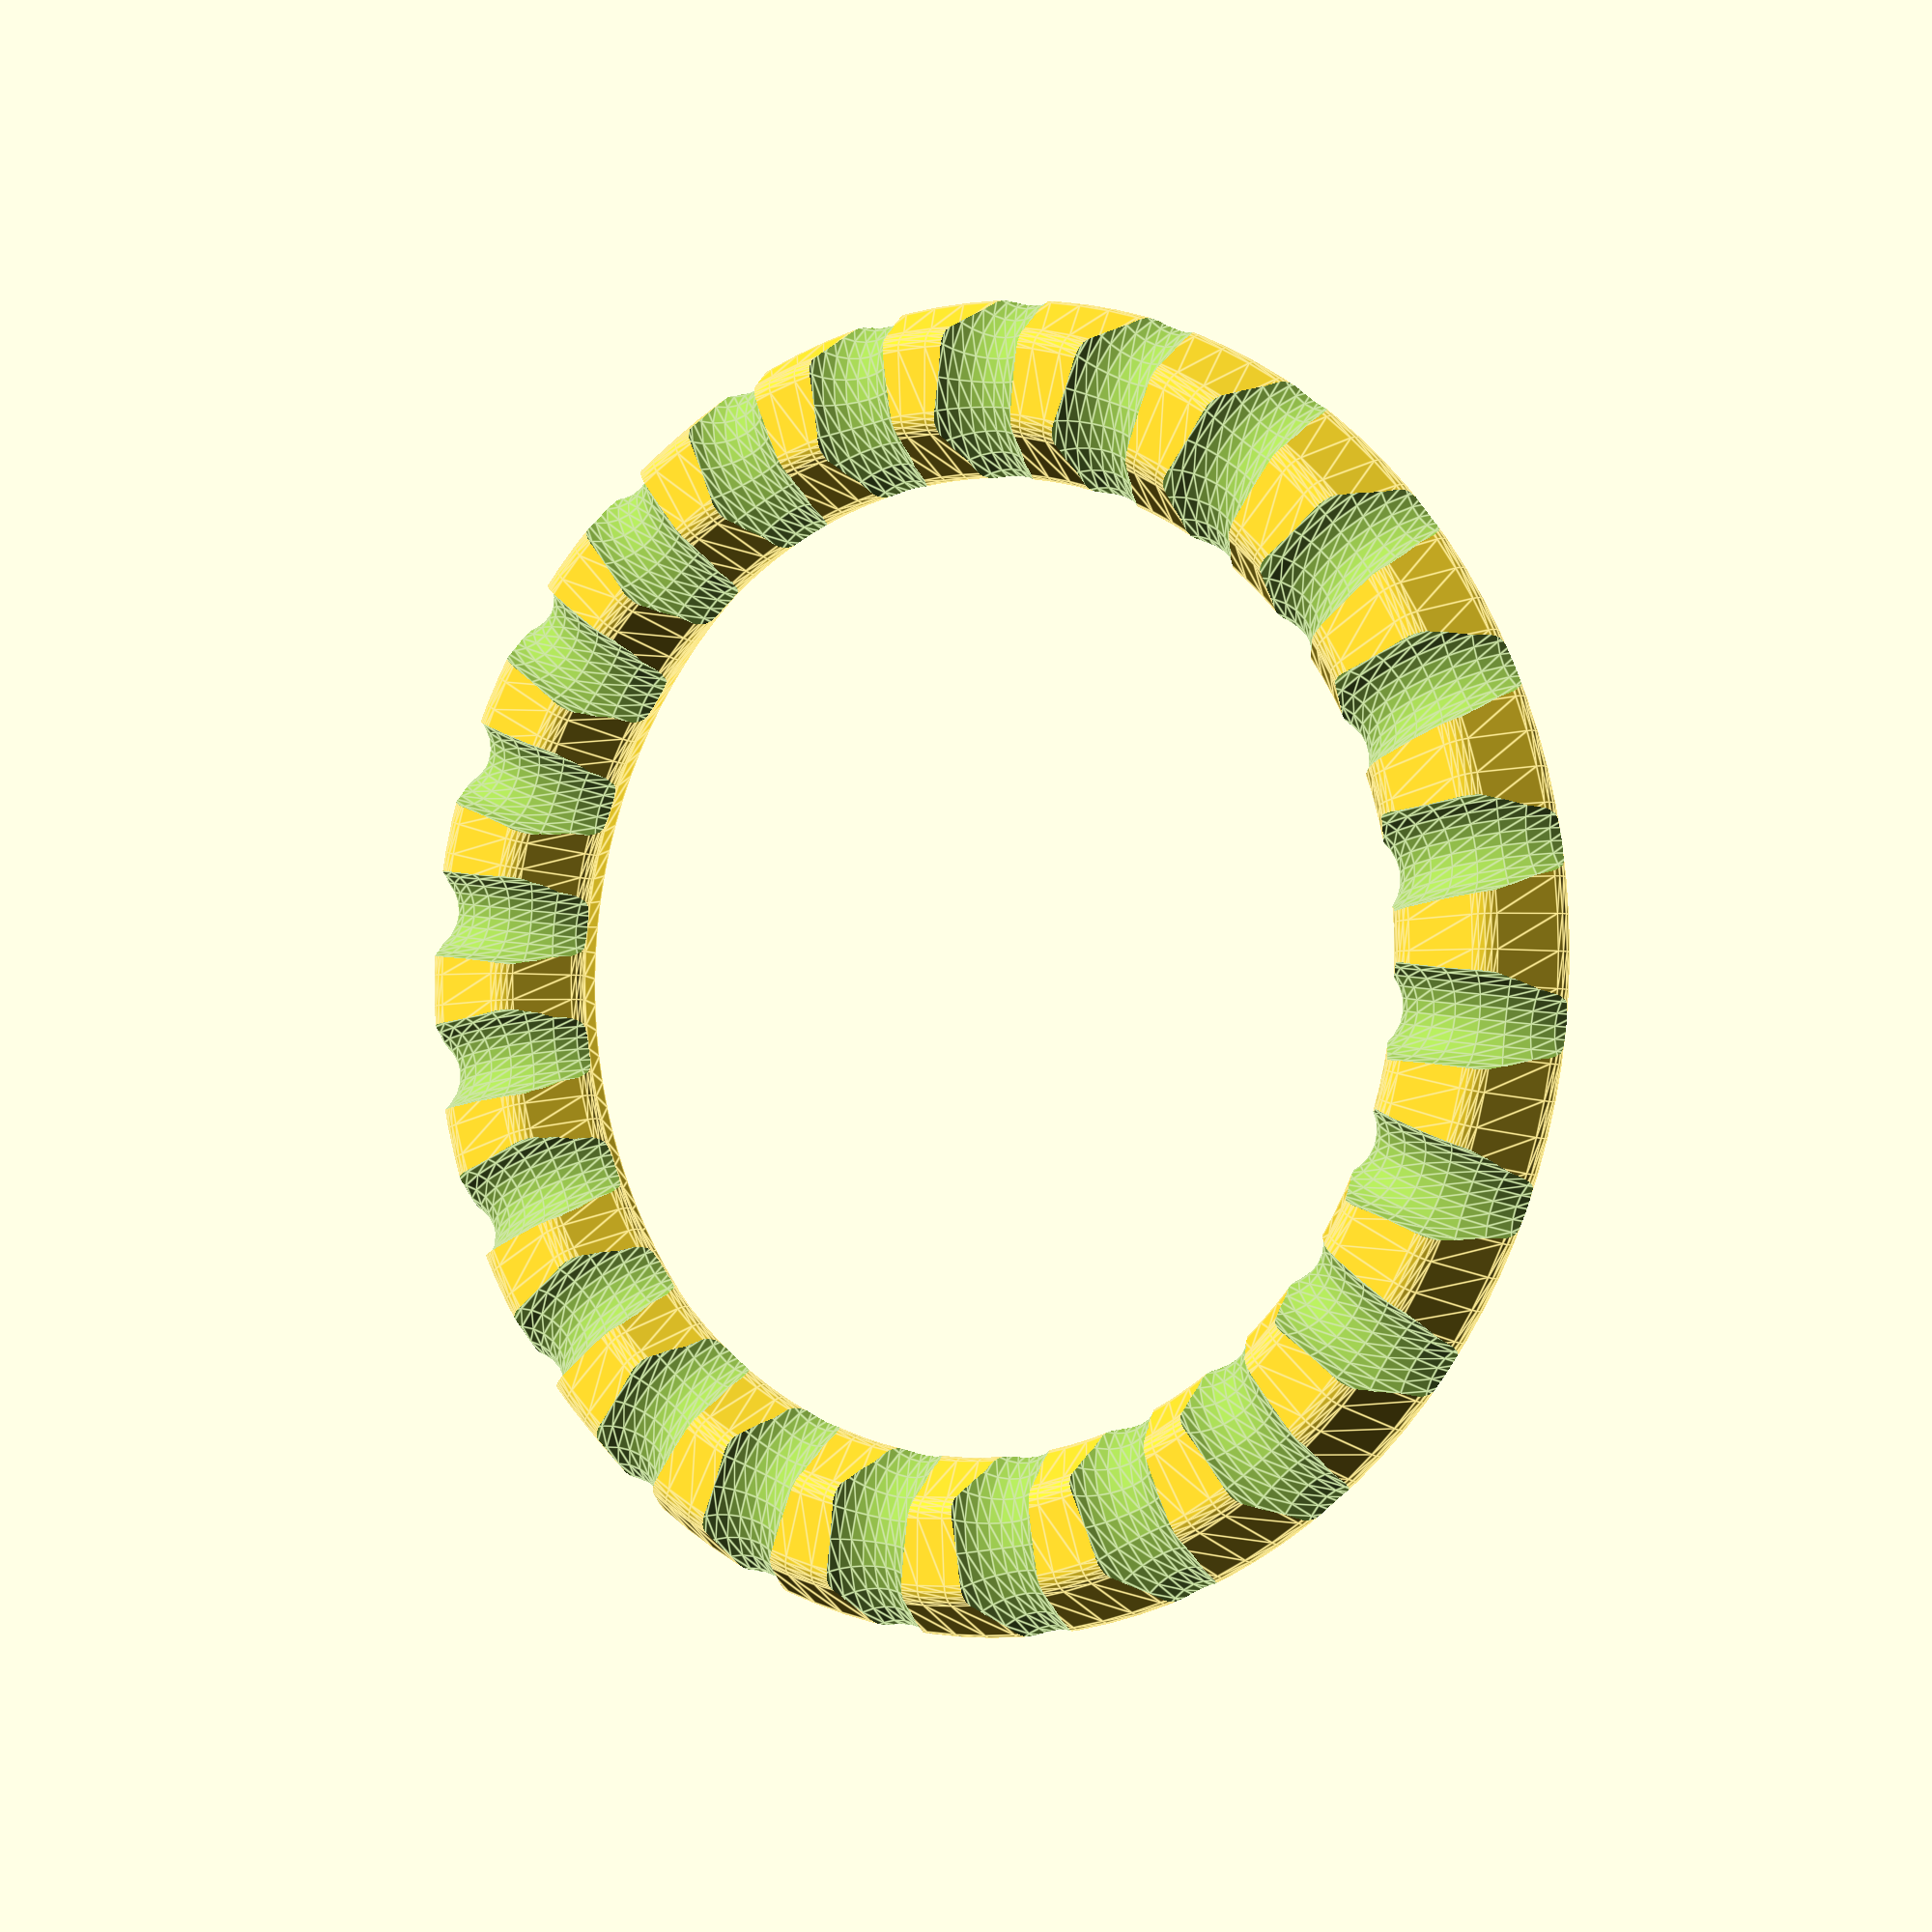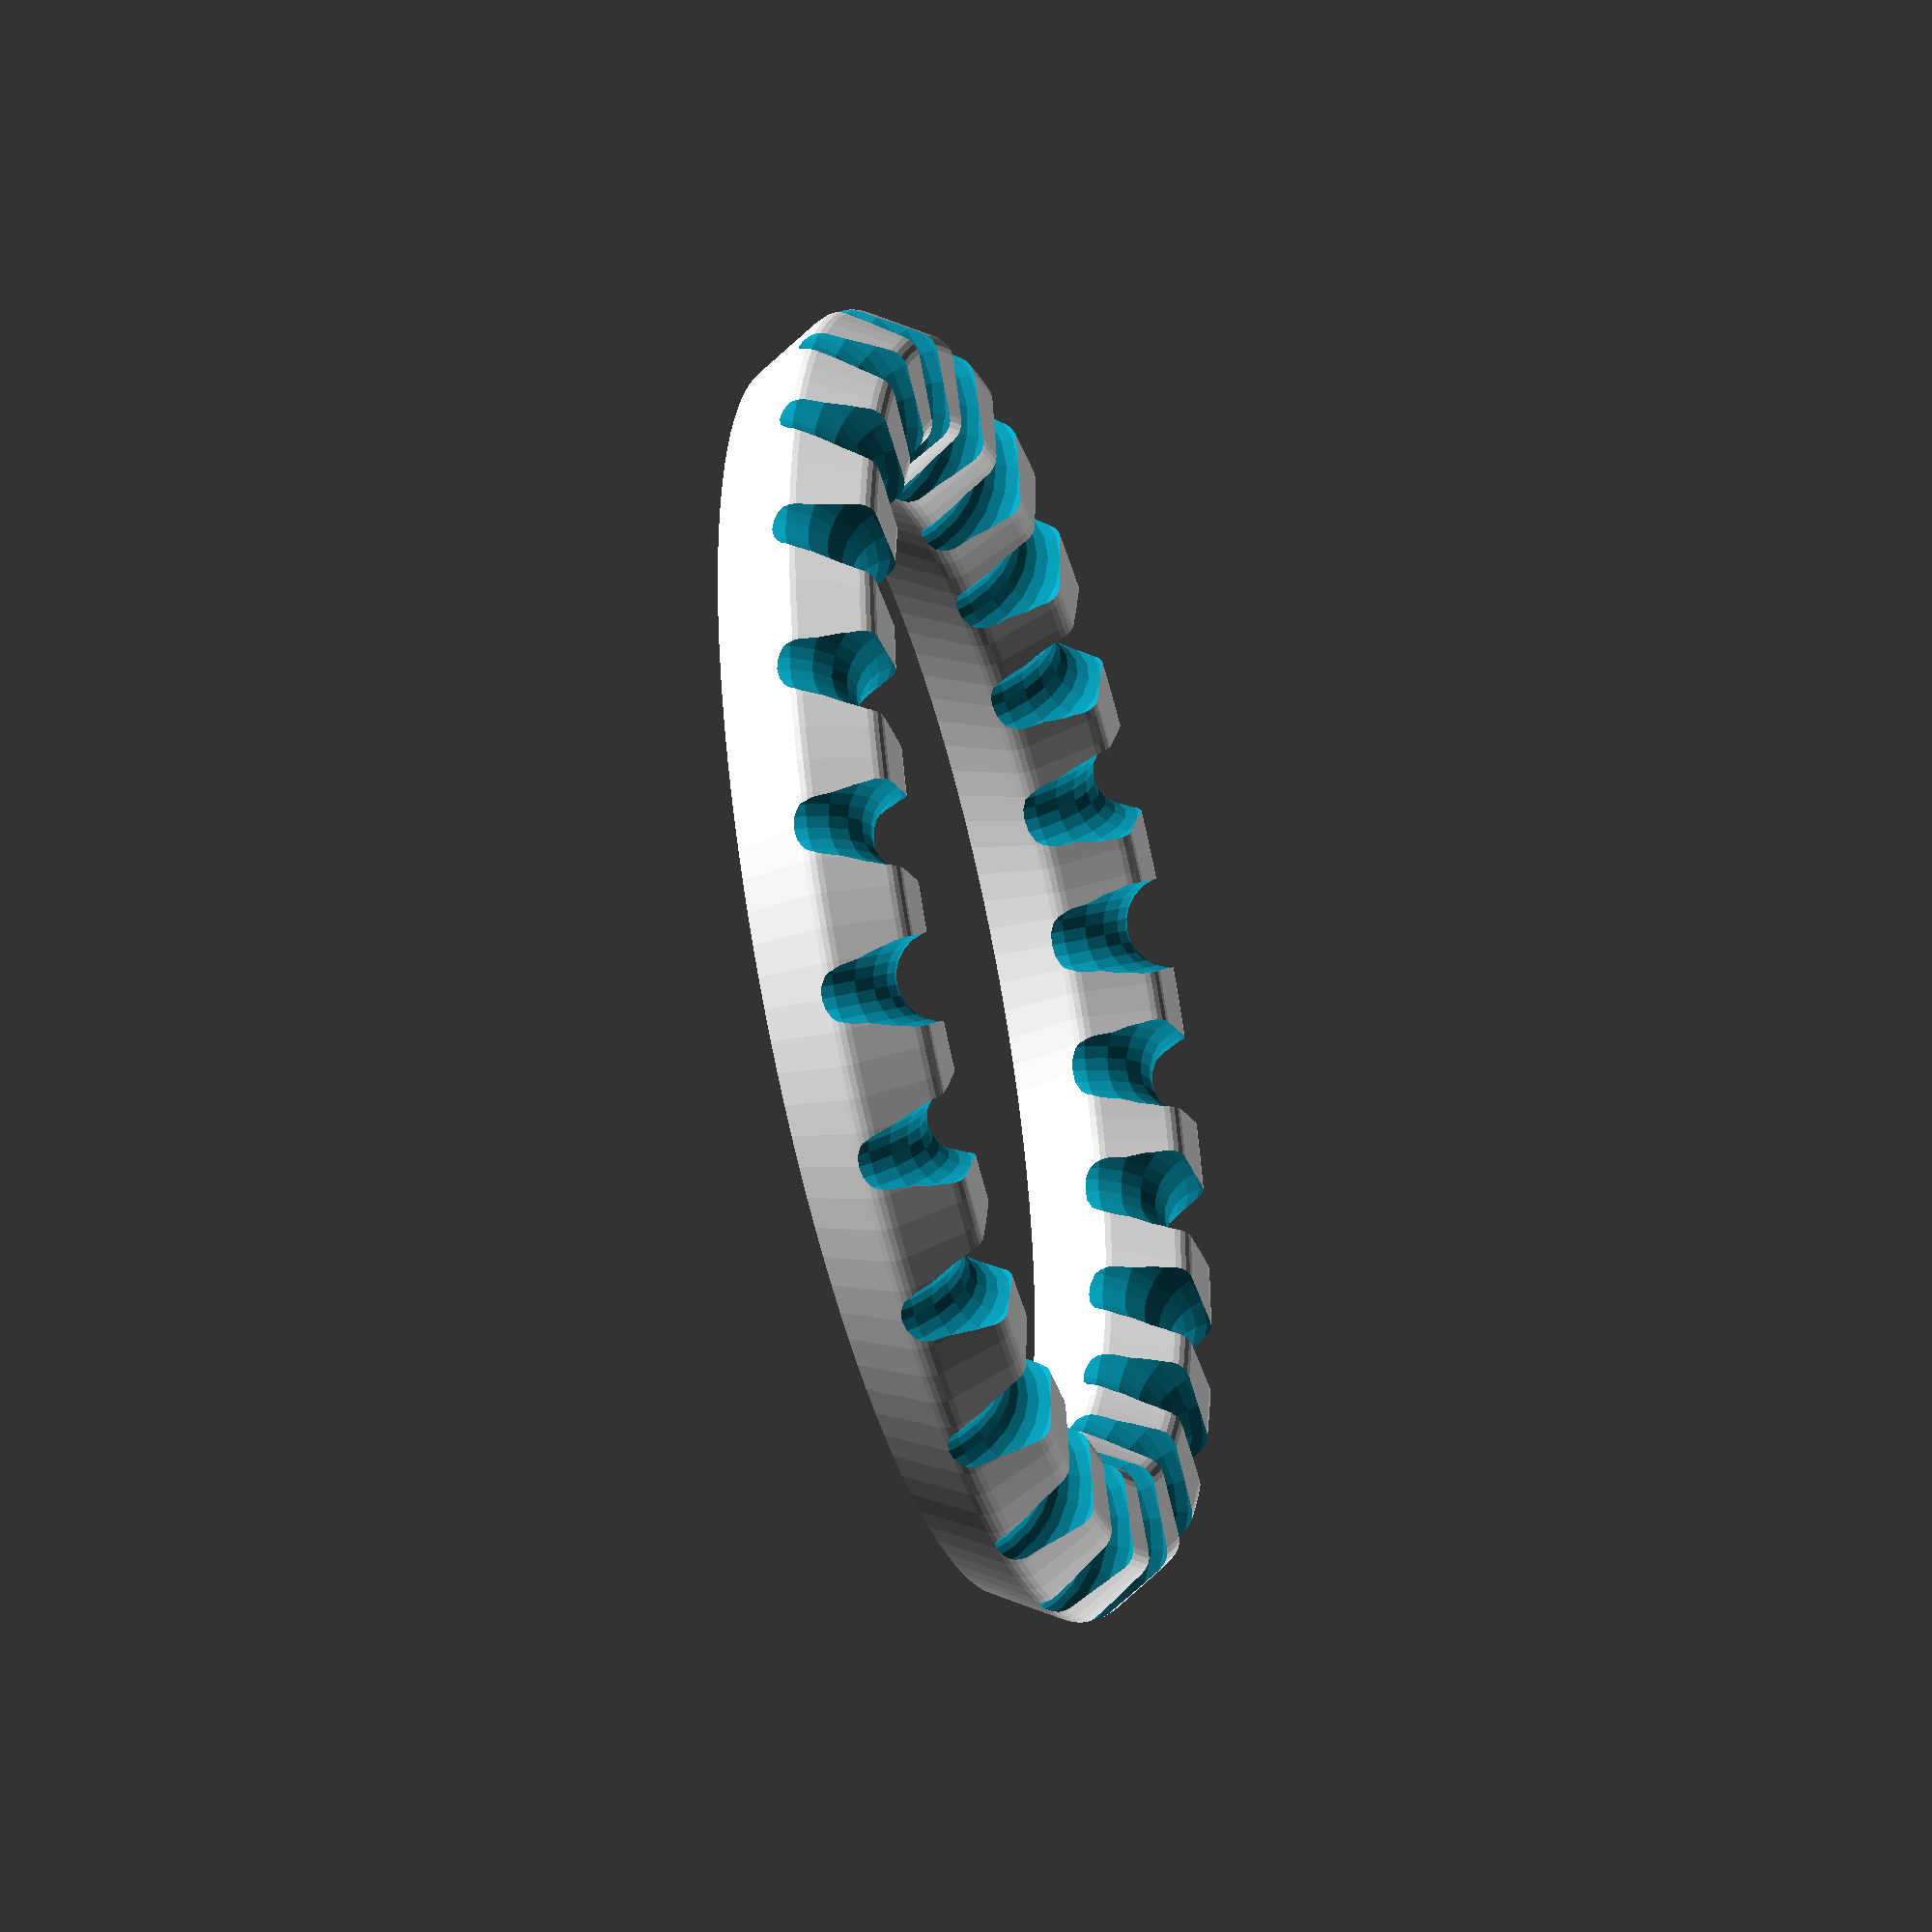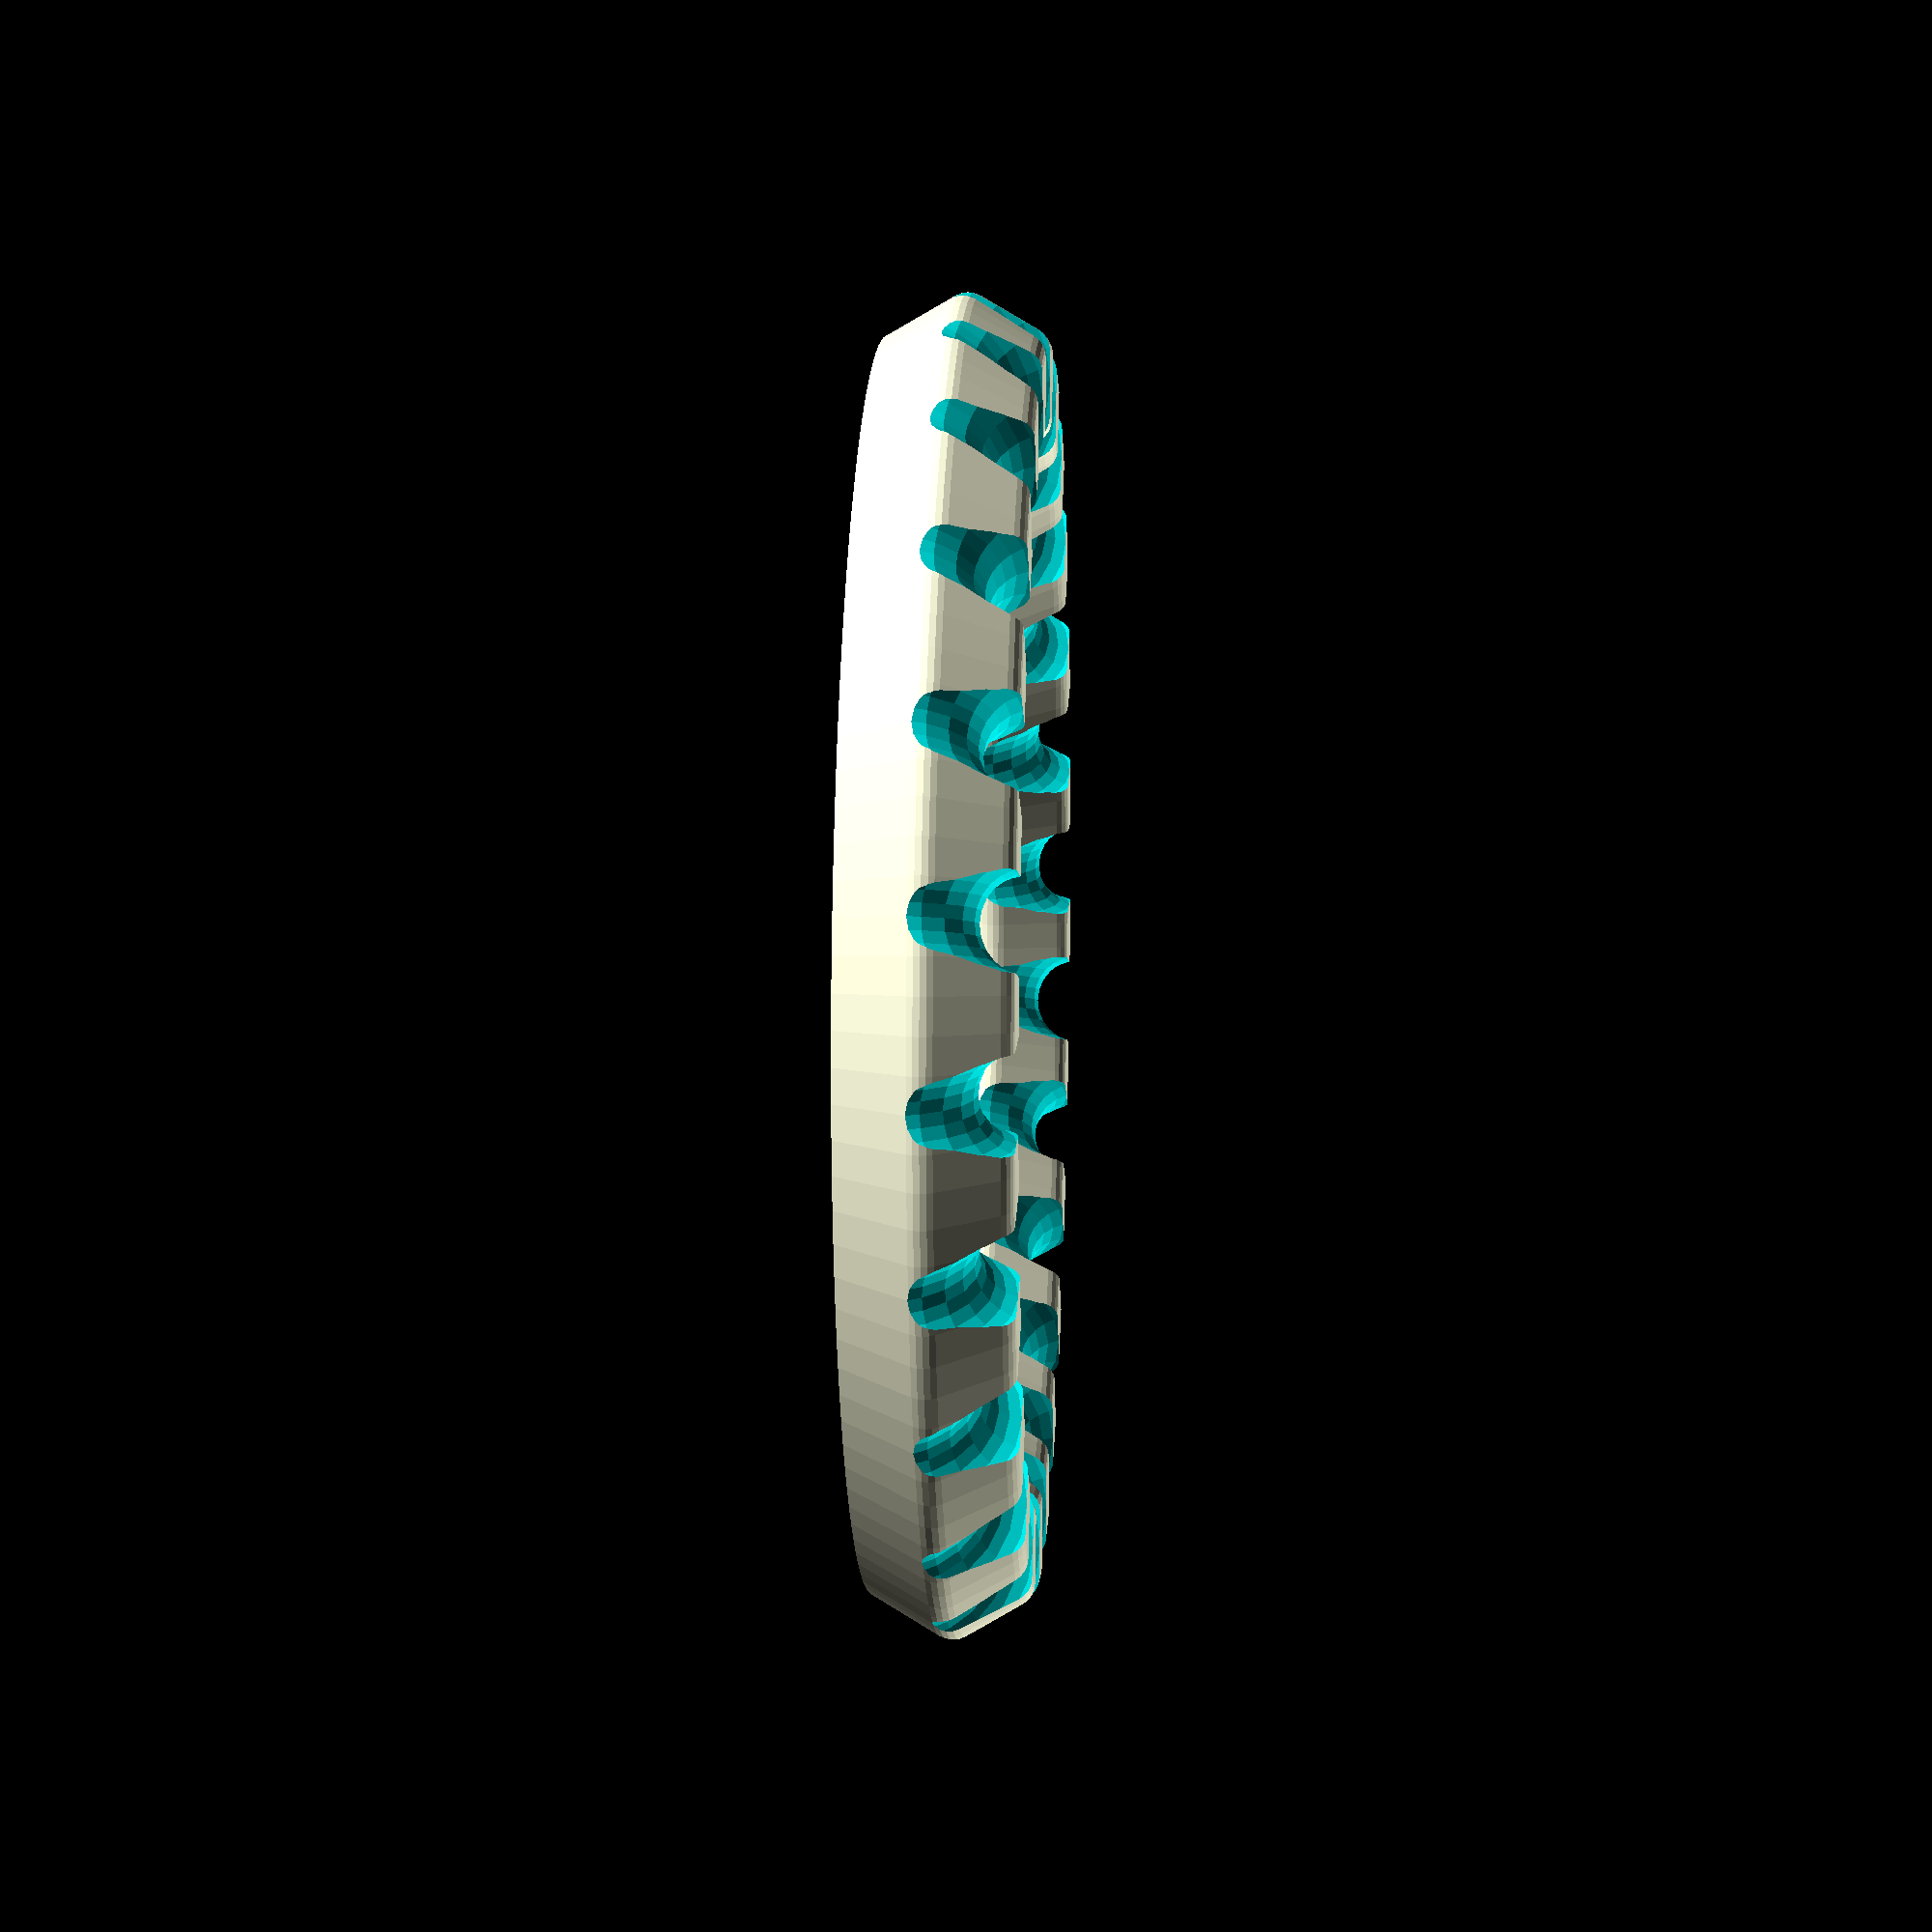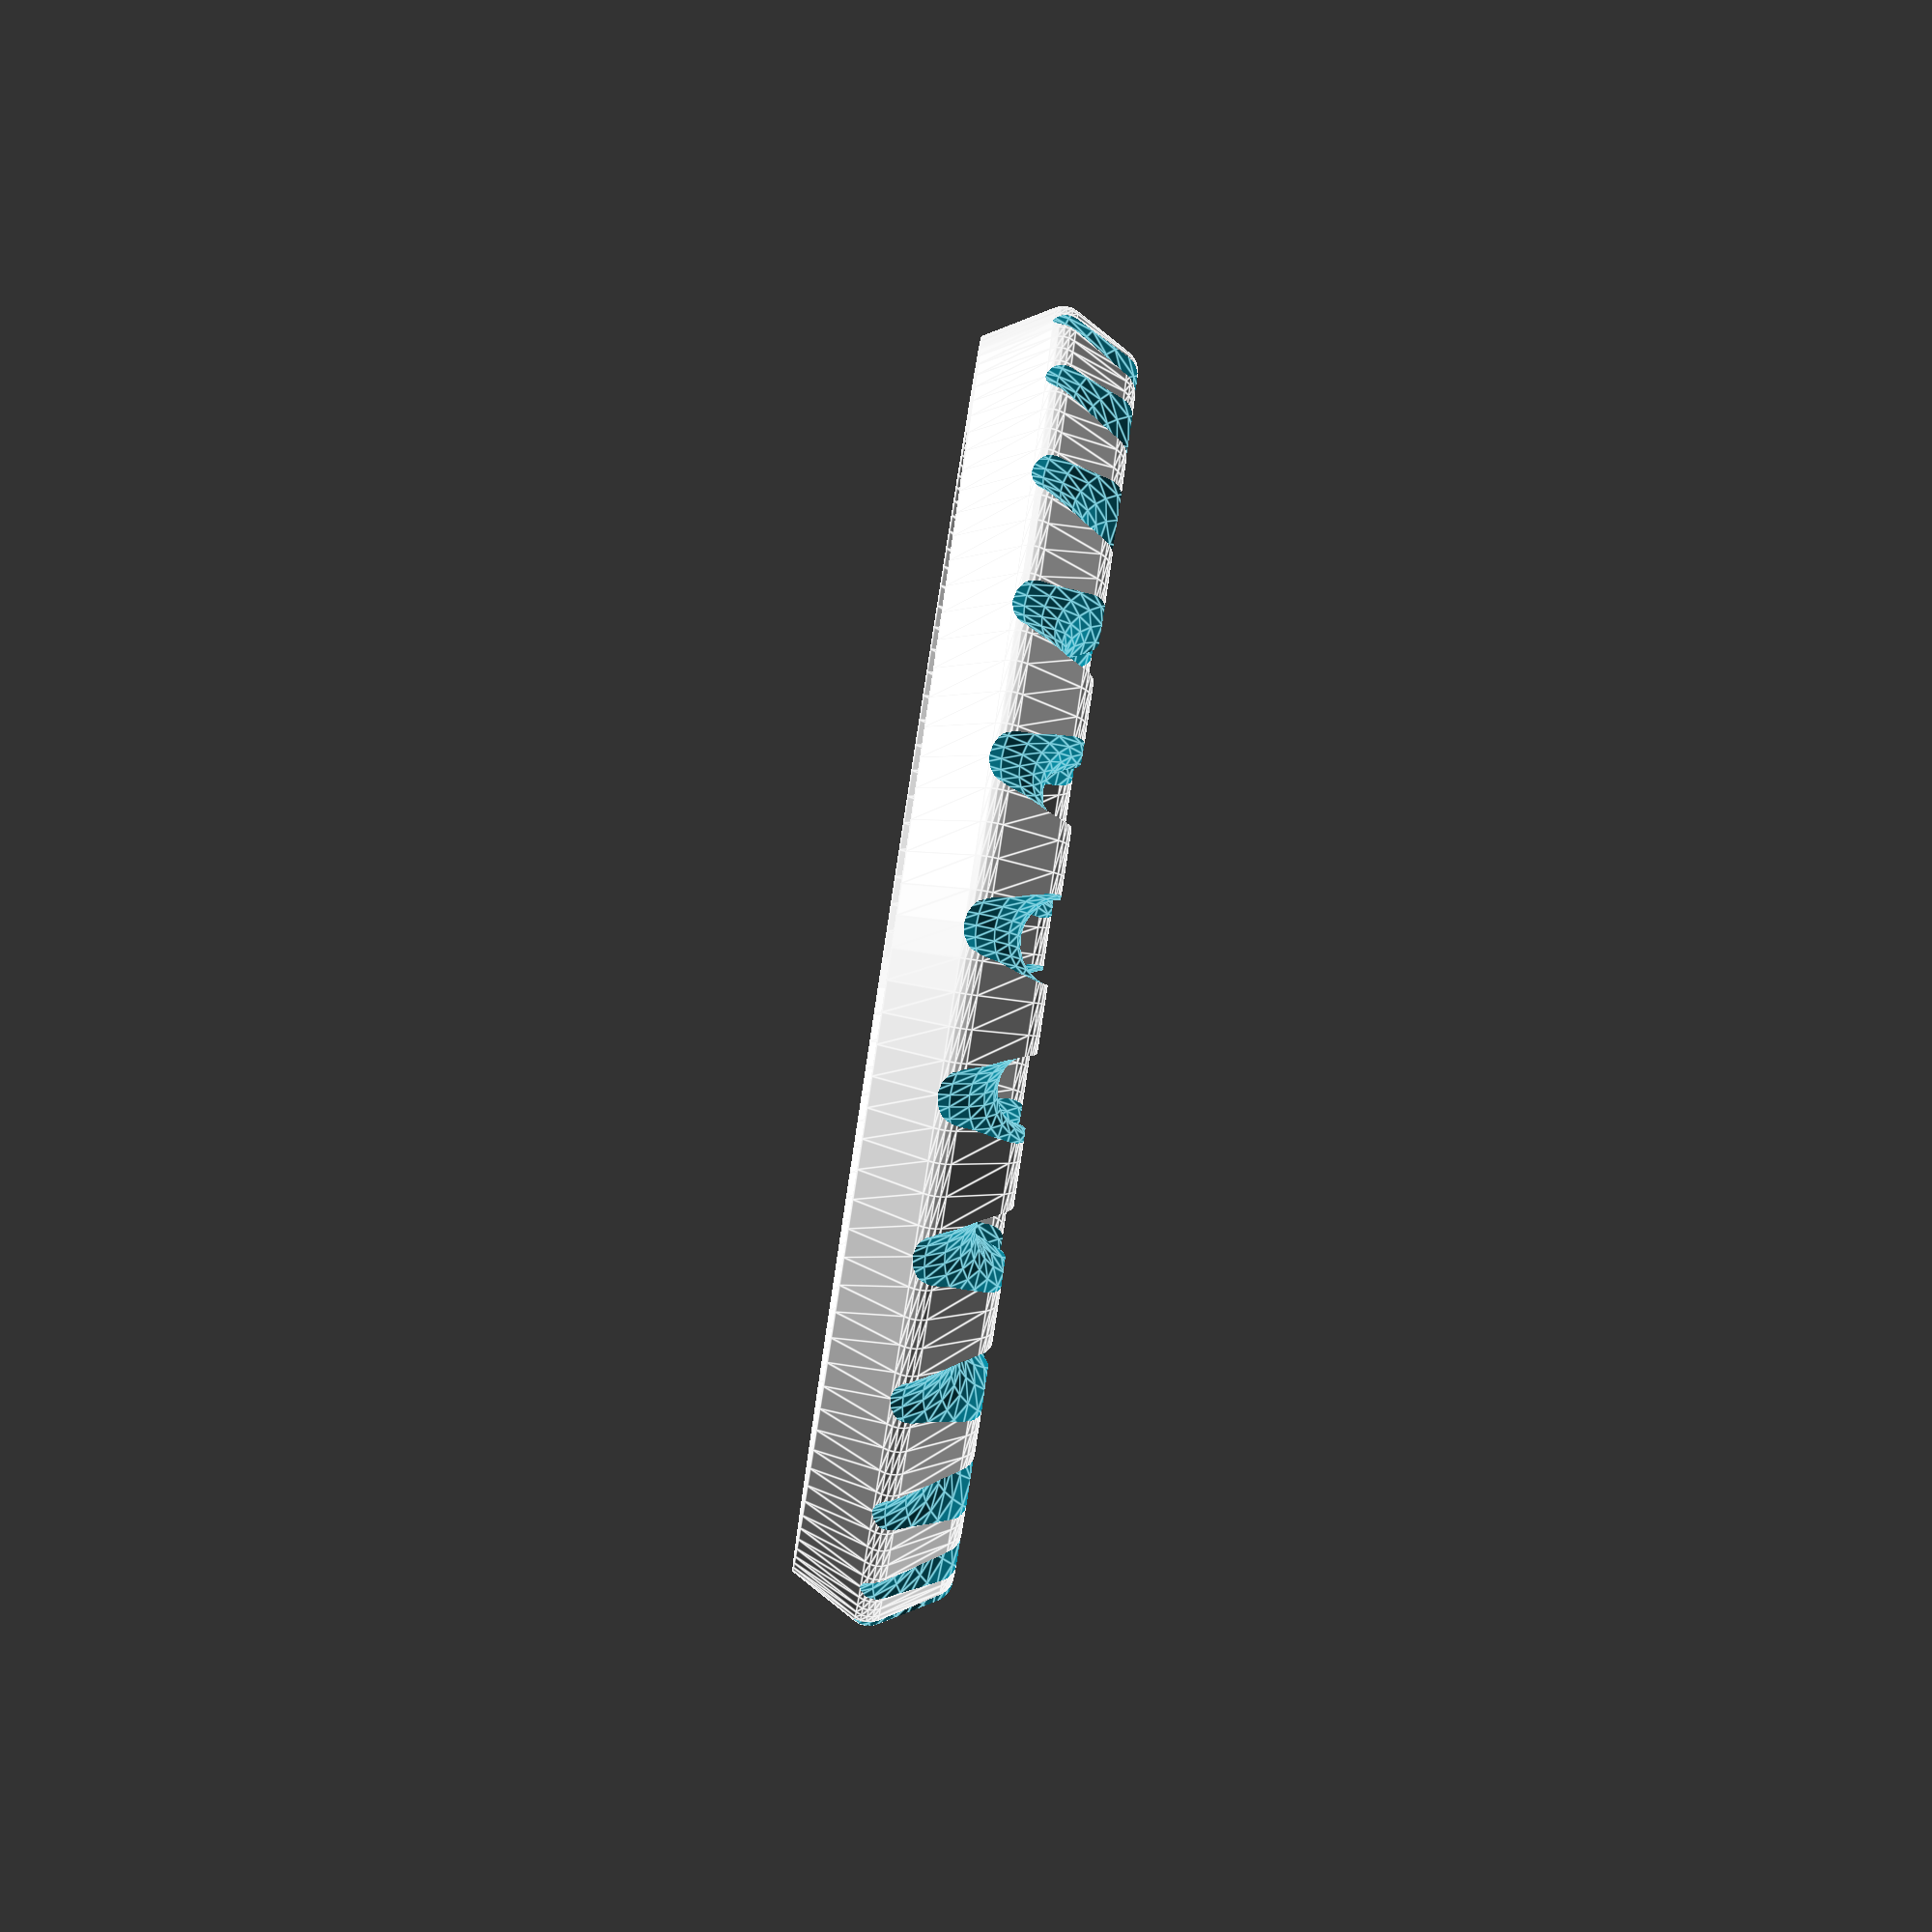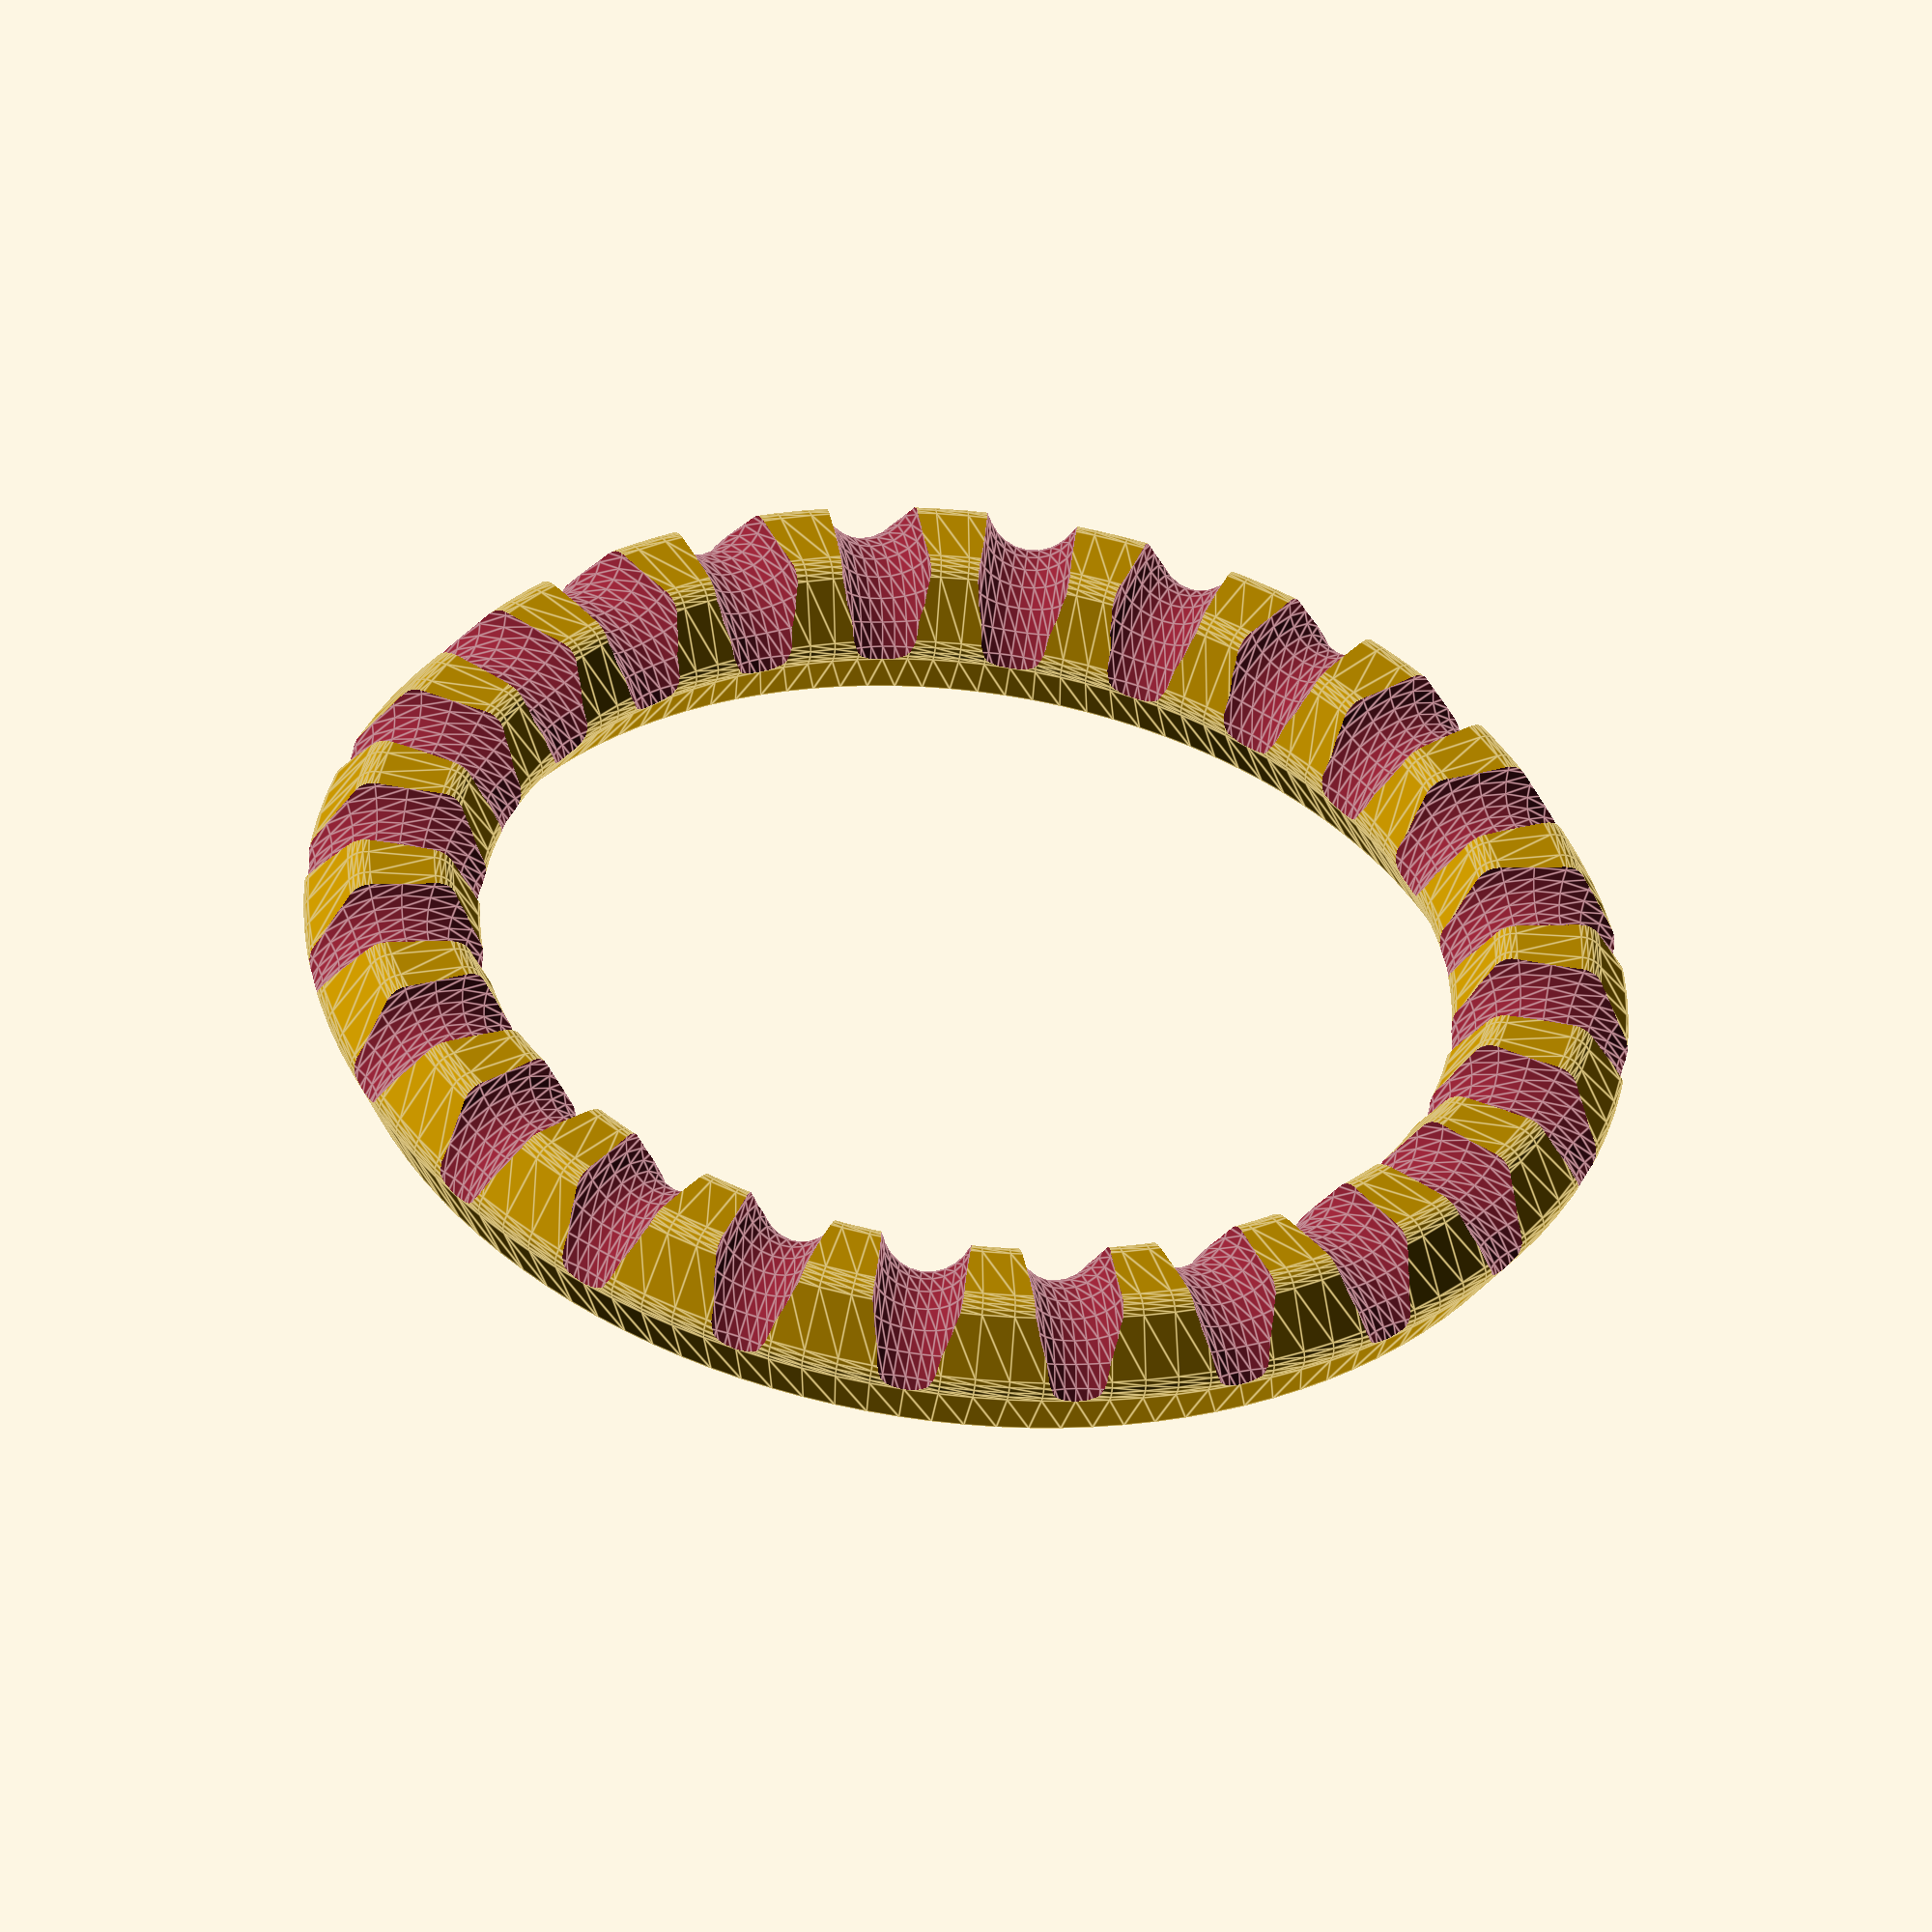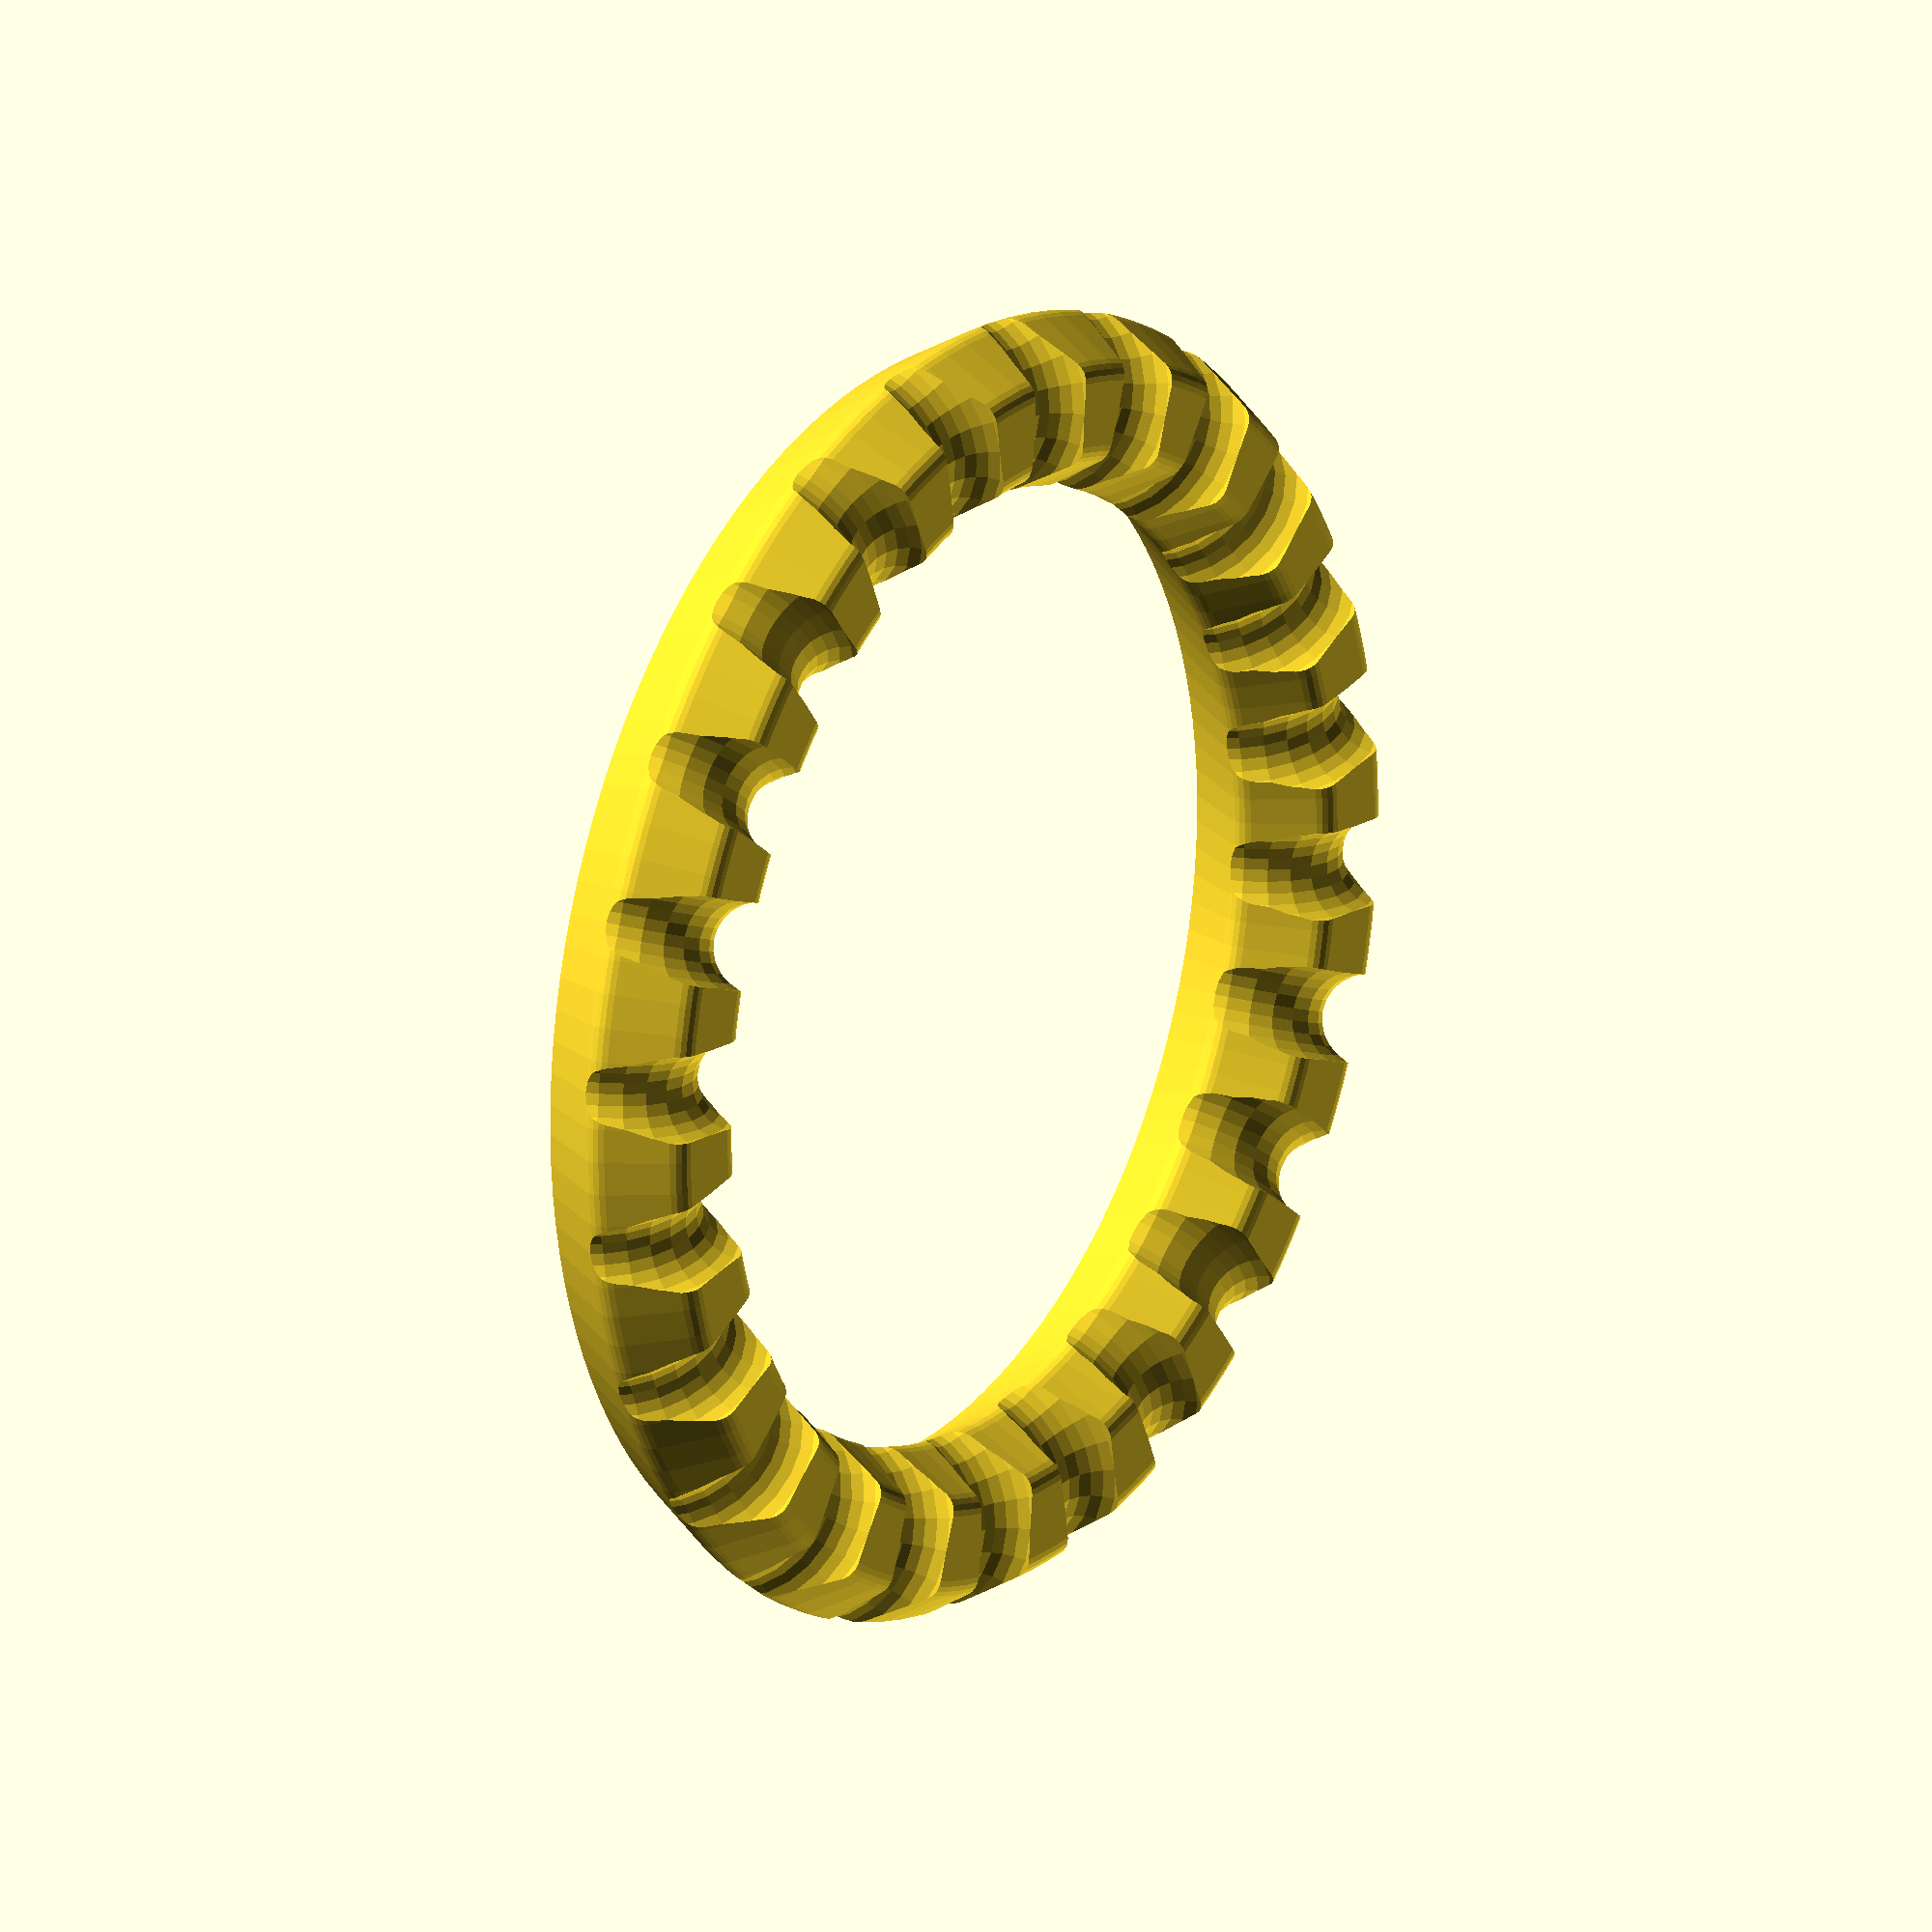
<openscad>
ring_thickness = 8;
ring_rounding = 1;
ring_radius = 25;

antiring_thickness = 4;
antiring_count = 24;

module ring() {
    rotate_extrude($fn = 120)
    translate([ring_radius, 0]) {
        offset(ring_rounding, $fn = 24)
        offset(- ring_rounding, $fn = 24)
        circle(ring_thickness / 2, $fn = 6);

        intersection() {
            circle(ring_thickness / 2, $fn = 6);

            translate([0, - ring_radius / 8])
            square(ring_radius / 4, center = true);
        }
    }
}


module antiring() {
    rotate_extrude(angle = 180, $fn = 24)
    translate([ring_thickness / 2 + antiring_thickness / 2, 0])
    circle(antiring_thickness / 2, $fn = 24);
}


difference() {
    ring();

    translate([0, 0, - antiring_thickness / 2])
    for (a = [0 : 360 / antiring_count : 359]) {
        rotate([90, 0, a])
        translate([ring_radius, 0, 0])
        antiring();
    }
}

</openscad>
<views>
elev=182.8 azim=126.4 roll=146.3 proj=p view=edges
elev=41.8 azim=76.6 roll=285.9 proj=o view=solid
elev=349.0 azim=74.7 roll=273.5 proj=p view=wireframe
elev=87.7 azim=50.9 roll=261.3 proj=o view=edges
elev=50.6 azim=215.3 roll=353.0 proj=o view=edges
elev=340.7 azim=244.8 roll=304.0 proj=o view=wireframe
</views>
